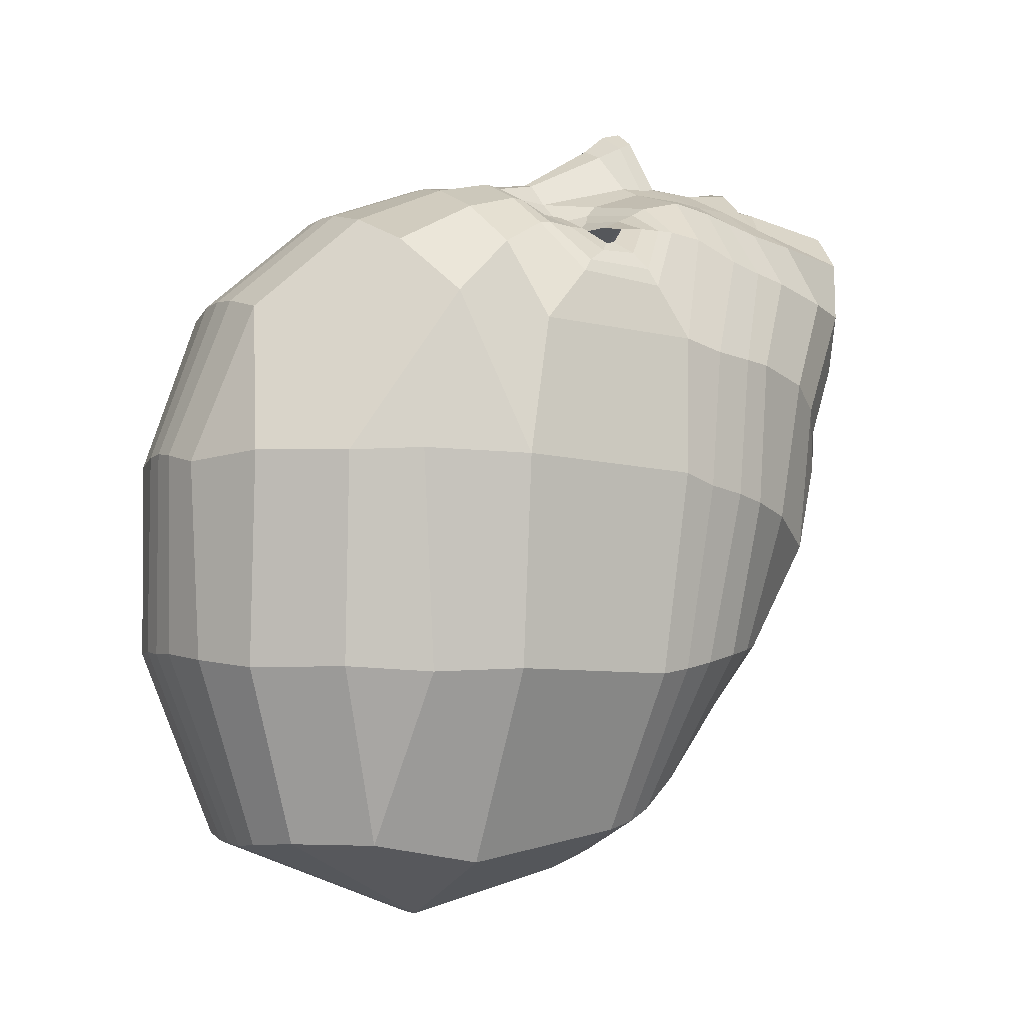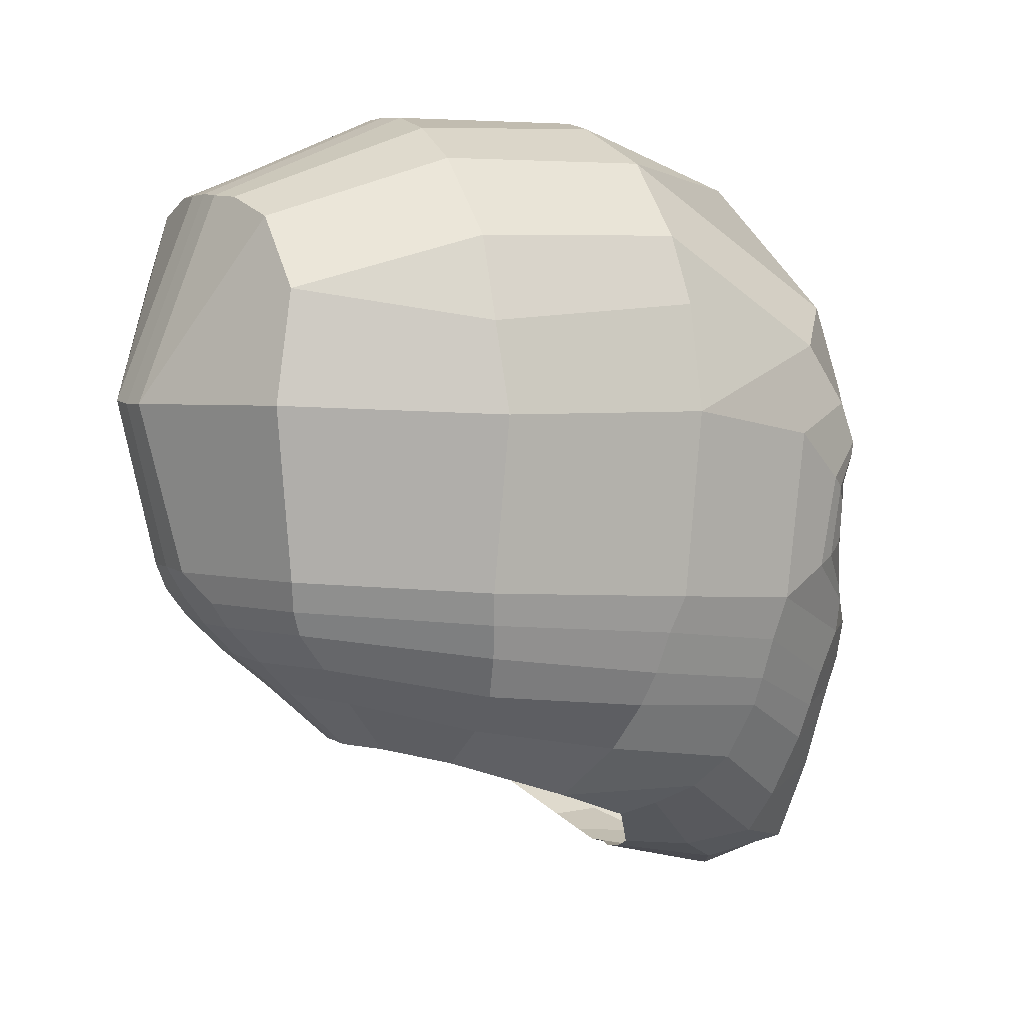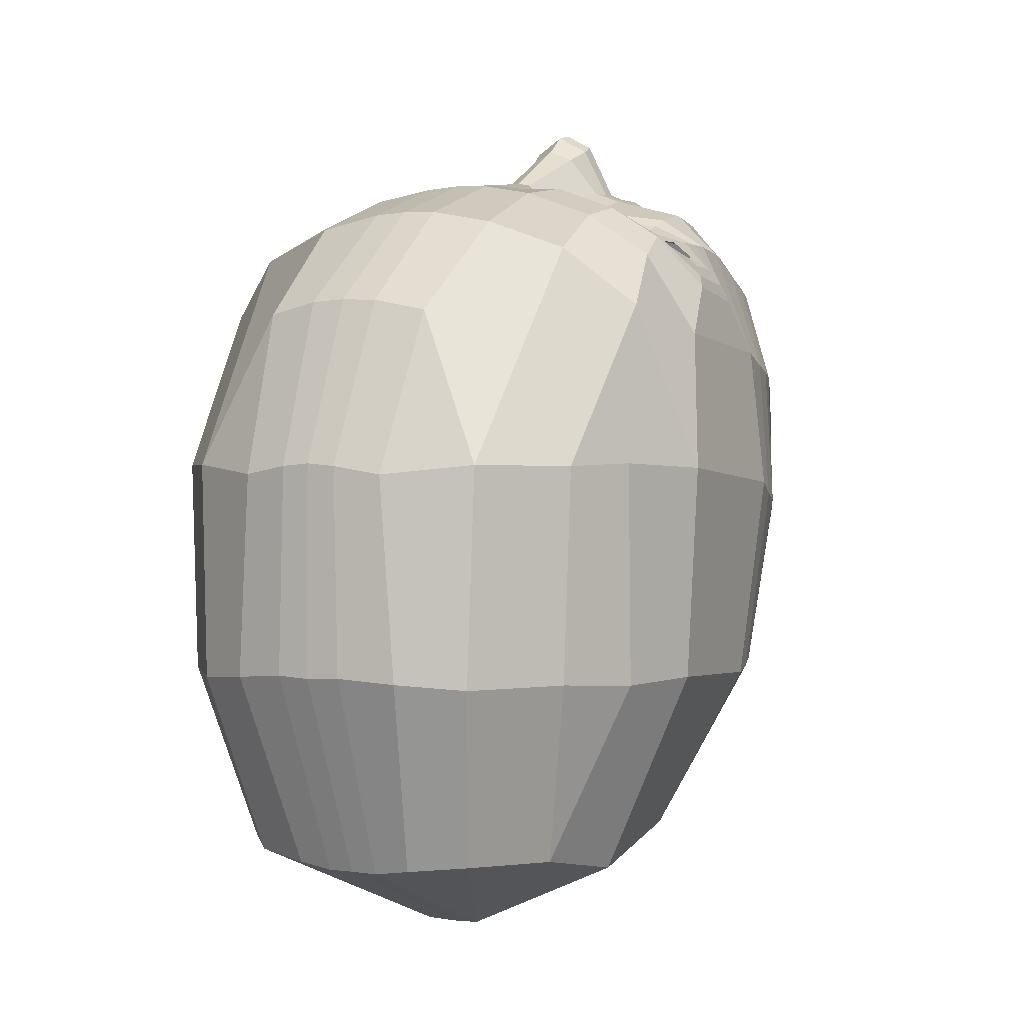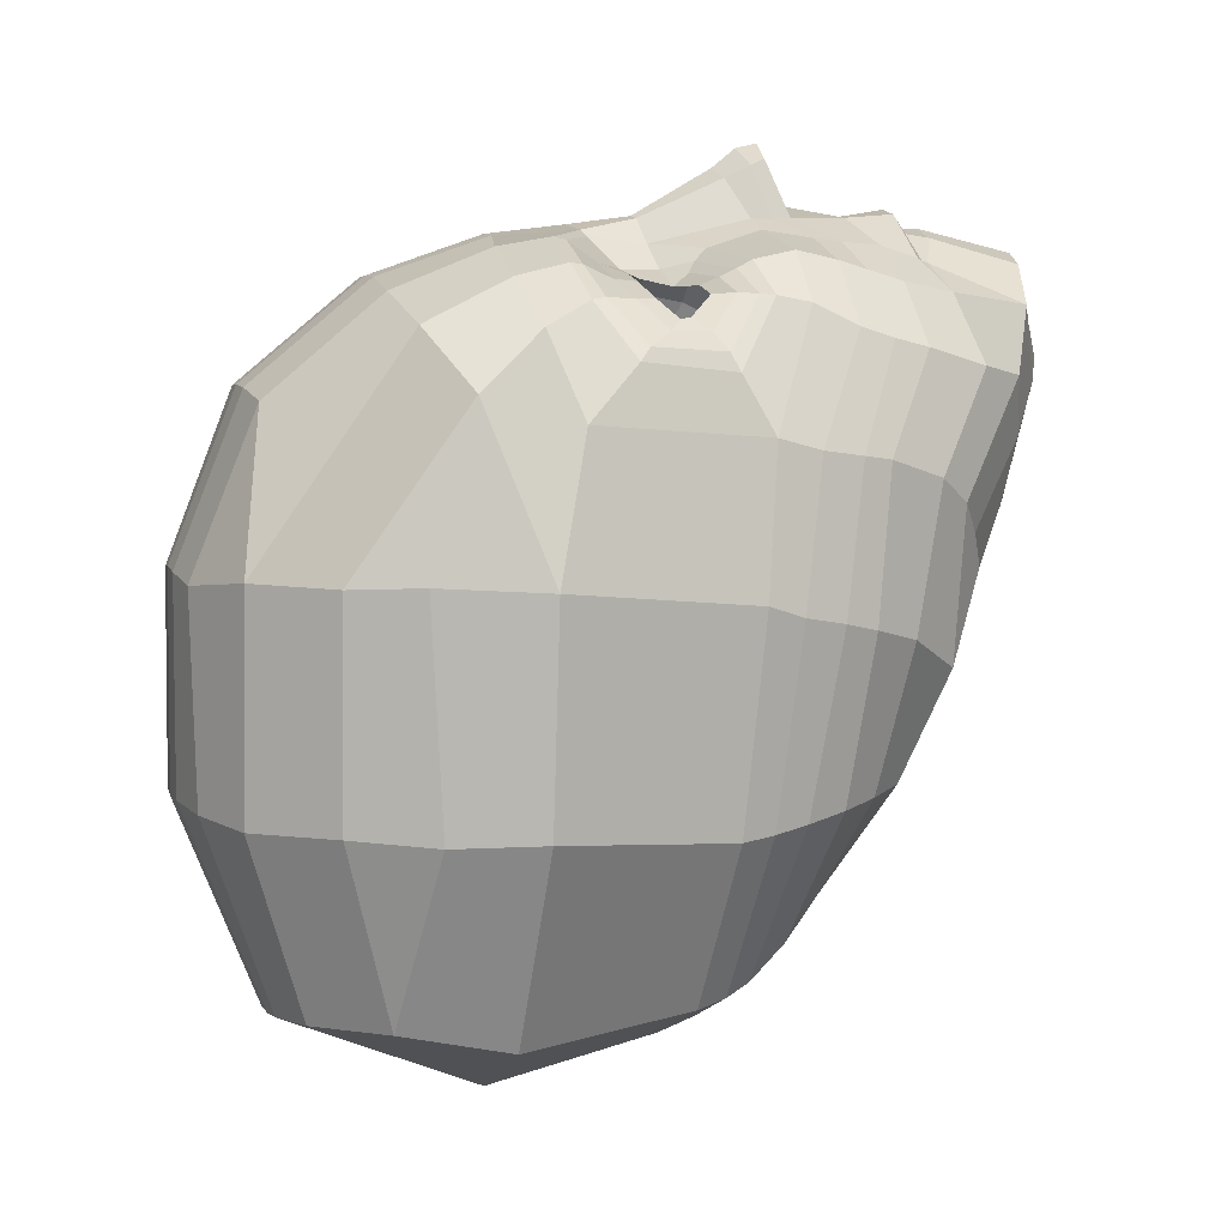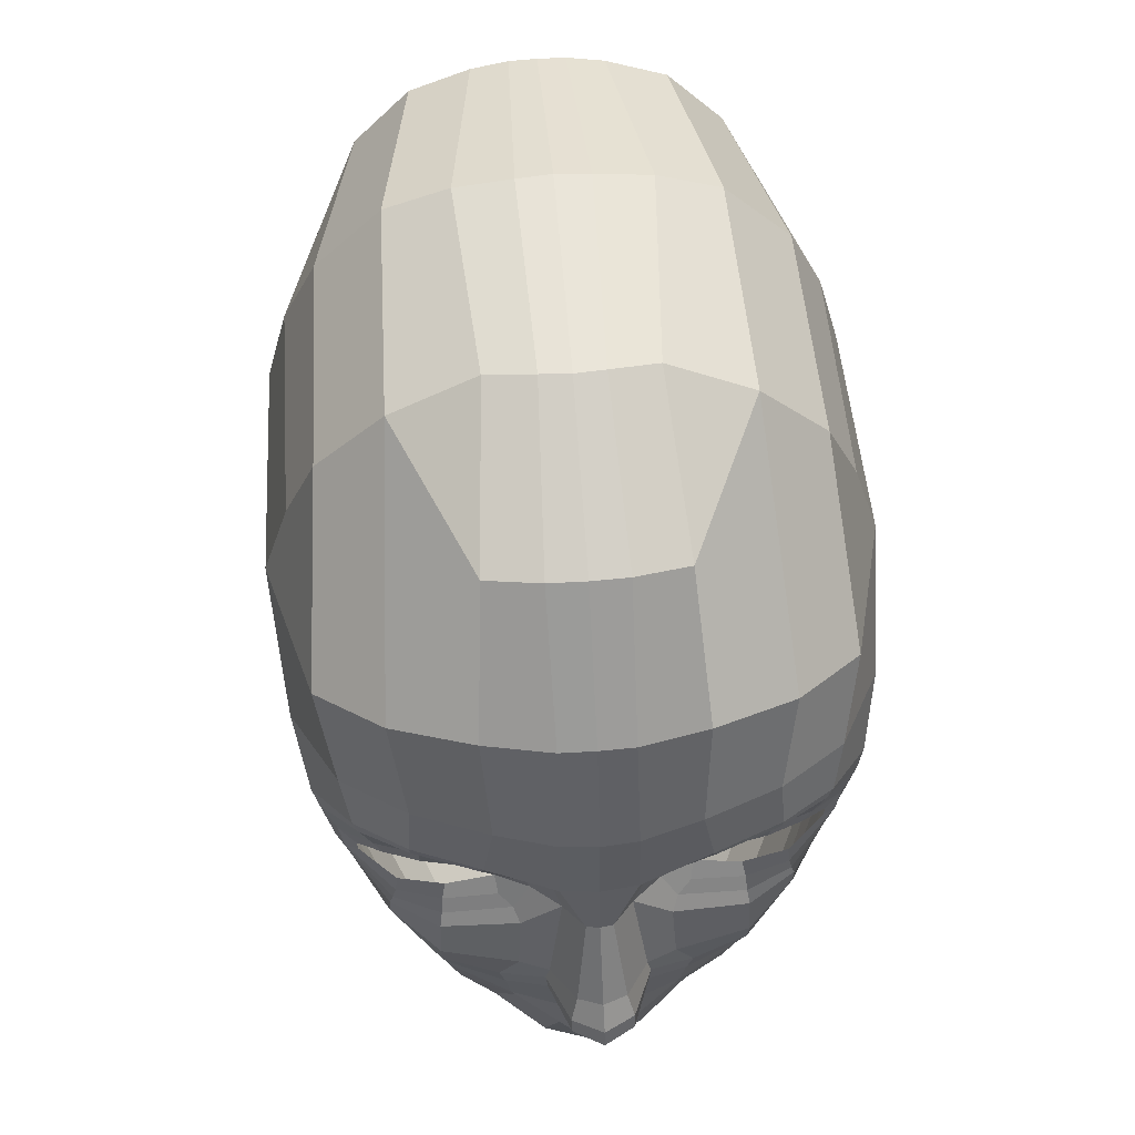
<metadata>
{"format":"obj","ext":"obj","renderer":"f3d","projection":"perspective","resolution":1024,"background":"white","views":[{"elev":-1.5,"azim":-117.4,"up":"+Z"},{"elev":6.5,"azim":-120.4,"up":"+Y"},{"elev":1.3,"azim":-151.6,"up":"+Z"},{"elev":6.4,"azim":-105.6,"up":"+Z"},{"elev":59.9,"azim":-4.6,"up":"+Y"}]}
</metadata>
<code>
g default
v 182.1 3.104 115.4
v 182.3 1.642 115.3
v 181.6 1.552 114.7
v 181.4 2.558 114.7
v 182.2 3.206 115.6
v 182.8 1.755 115.9
v 183.1 1.797 115.9
v 183.1 3.337 115.7
v 180.5 3.973 115.3
v 180.6 4.225 115.4
v 179.1 3.994 114.8
v 179.1 4.279 114.8
v 180.5 3.275 114.8
v 179.2 3.293 114.5
v 178.2 3.042 114
v 178 3.796 114.1
v 177.8 4.132 114
v 180.7 2.297 114.5
v 180.9 1.454 114.3
v 180.2 2.678 114.6
v 179.2 2.746 114.4
v 178.4 2.586 114.1
v 177.4 2.533 113.4
v 177.8 2.229 113.6
v 177.1 3.089 113.1
v 176.9 3.348 112.8
v 183.1 -0.1161 117
v 182.6 -0.2432 116.8
v 182 -0.6981 115.9
v 182.4 -0.8225 117.1
v 181.9 -1.184 115.8
v 183.1 -0.687 117.5
v 181.9 -1.62 115.9
v 182.4 -1.151 117.2
v 183.1 -1.195 117.6
v 183.1 -1.857 116.2
v 177.8 1.987 113.7
v 177.5 1.609 113.4
v 180.9 1.092 114.6
v 181.2 0.8637 114.9
v 179.6 0.806 114.5
v 179.7 1.218 114.3
v 178.6 0.7231 114.2
v 178.7 1.296 114.1
v 181.4 0.5603 115.2
v 181.3 -0.7217 115.6
v 179.6 0.4148 114.7
v 178.5 0.2593 114.2
v 177.3 1.291 112.9
v 179.6 0.07295 114.9
v 178.4 -0.09077 114.1
v 177.2 1.095 112.5
v 179.5 -0.9135 115.1
v 178.4 -0.8977 114
v 176.8 0.4105 111.2
v 182.3 5.238 115.4
v 183.1 5.213 115.5
v 180.9 5.497 115.2
v 179.1 5.475 114.5
v 177.6 5.181 113.5
v 176.6 4.554 111.5
v 176.2 0.7711 107.7
v 176.2 5.252 108.1
v 176.8 1.153 102.6
v 176.4 5.349 102.9
v 179 1.434 98.5
v 178.5 5.598 97.94
v 182.4 5.474 96.15
v 182.3 1.377 97.14
v 182.3 7.891 114.5
v 183.1 7.922 114.6
v 182.2 10.77 112.1
v 183.1 10.81 112.2
v 182.4 12.34 108.2
v 183.1 12.37 108.2
v 182.3 12.37 103.1
v 183.1 12.41 103.1
v 182.5 10.41 98.19
v 183.1 10.45 98.21
v 183.1 5.434 96.12
v 183.1 1.425 97.07
v 183.1 -3.159 115.9
v 182.6 -3.159 115.9
v 183.1 -4.299 116.1
v 182.5 -4.318 116
v 180.8 -1.797 115.4
v 179.5 -1.872 114.9
v 178.4 -1.991 113.5
v 181 -2.508 115.3
v 179.6 -2.592 114.7
v 178.5 -2.826 113.2
v 181.1 -3.476 115.3
v 181.2 -4.439 115
v 179.7 -3.493 114.4
v 179.9 -4.744 114.2
v 178.6 -3.703 113
v 179.2 -5.291 112.6
v 177 -0.6616 110.9
v 177.2 -1.683 110.7
v 177.4 -2.384 110.6
v 177.9 -3.775 110.2
v 180.8 -6.772 111
v 179.3 -5.093 108.9
v 178.5 -4.586 109.6
v 179.9 -6.389 112.3
v 182.4 -4.58 115.5
v 183.1 -4.581 115.7
v 182.3 -5.141 115.5
v 183.1 -5.16 115.7
v 180.7 -6.893 113.9
v 183.1 -7.506 115.1
v 181.9 -7.204 114.9
v 181.3 -4.544 114.9
v 181.3 -4.671 114.9
v 183.1 -8.009 112.8
v 182.5 -7.893 112.7
v 183.1 -7.038 109.7
v 182.7 -7.075 109.7
v 181.5 -7.436 112.2
v 182.1 -6.924 109.6
v 181.4 -6.62 109.4
v 179.6 -5.369 108.1
v 176.5 -0.1271 107.4
v 176.8 -1.147 107.2
v 177.1 -1.99 107
v 177.9 -3.179 106.7
v 178.9 -4.473 105.9
v 176.9 0.359 102.7
v 177.2 -0.4815 102.9
v 177.7 -1.492 103
v 178.5 -2.483 103.1
v 179.8 -3.525 103.2
v 181.2 -3.299 102
v 180.4 -1.869 100.6
v 179.8 -0.8474 99.68
v 179.5 0.07649 98.92
v 179.3 0.6875 98.66
v 181.7 0.6578 97.64
v 181.8 0.01726 98.08
v 181.9 -0.9338 98.98
v 182.4 -1.907 100
v 182.7 -3.396 101.6
v 183.1 -3.375 101.6
v 183.1 -1.904 99.98
v 183.1 -0.8935 98.83
v 183.1 -0.06109 98.04
v 183.1 0.6197 97.54
v 180.7 7.883 114.2
v 178.8 7.582 113.5
v 177.2 6.695 112.1
v 177 7.508 102.8
v 176.9 7.808 108.2
v 177.6 9.45 108.1
v 177.8 9.471 102.9
v 179.4 11.29 102.9
v 179.2 11.23 108.2
v 180.9 12.06 103
v 181.3 12.16 108
v 181 10.62 111.9
v 181.6 10.37 98.32
v 180.2 9.904 98.46
v 178.8 8.256 98.47
v 184.2 3.104 115.4
v 183.9 1.642 115.3
v 184.6 1.552 114.7
v 184.9 2.558 114.7
v 184 3.206 115.6
v 183.4 1.755 115.9
v 185.7 3.973 115.3
v 185.6 4.225 115.4
v 187.2 3.994 114.8
v 187.2 4.279 114.8
v 185.8 3.275 114.8
v 187.1 3.293 114.5
v 188 3.042 114
v 188.3 3.796 114.1
v 188.4 4.132 114
v 185.6 2.297 114.5
v 185.4 1.454 114.3
v 186 2.678 114.6
v 187 2.746 114.4
v 187.8 2.586 114.1
v 188.8 2.533 113.4
v 188.4 2.229 113.6
v 189.2 3.089 113.1
v 189.3 3.348 112.8
v 183.7 -0.2432 116.8
v 184.3 -0.6981 115.9
v 183.9 -0.8225 117.1
v 184.4 -1.184 115.8
v 184.3 -1.62 115.9
v 183.8 -1.151 117.2
v 188.4 1.987 113.7
v 188.7 1.609 113.4
v 185.3 1.092 114.6
v 185 0.8637 114.9
v 186.6 0.806 114.5
v 186.5 1.218 114.3
v 187.7 0.7231 114.2
v 187.6 1.296 114.1
v 184.9 0.5603 115.2
v 185 -0.7217 115.6
v 186.6 0.4148 114.7
v 187.8 0.2593 114.2
v 188.9 1.291 112.9
v 186.7 0.07295 114.9
v 187.8 -0.09077 114.1
v 189.1 1.095 112.5
v 186.7 -0.9135 115.1
v 187.9 -0.8977 114
v 189.5 0.4105 111.2
v 184 5.238 115.4
v 185.4 5.497 115.2
v 187.1 5.475 114.5
v 188.6 5.181 113.5
v 189.7 4.554 111.5
v 190 0.7711 107.7
v 190.1 5.252 108.1
v 189.5 1.153 102.6
v 189.8 5.349 102.9
v 187.3 1.434 98.5
v 187.7 5.598 97.94
v 183.8 5.474 96.15
v 184 1.377 97.14
v 184 7.891 114.5
v 184 10.77 112.1
v 183.8 12.34 108.2
v 184 12.37 103.1
v 183.8 10.41 98.19
v 183.7 -3.159 115.9
v 183.8 -4.318 116
v 185.4 -1.797 115.4
v 186.7 -1.872 114.9
v 187.9 -1.991 113.5
v 185.3 -2.508 115.3
v 186.7 -2.592 114.7
v 187.8 -2.826 113.2
v 185.1 -3.476 115.3
v 185 -4.439 115
v 186.6 -3.493 114.4
v 186.4 -4.744 114.2
v 187.6 -3.703 113
v 187 -5.291 112.6
v 189.3 -0.6616 110.9
v 189 -1.683 110.7
v 188.8 -2.384 110.6
v 188.3 -3.775 110.2
v 185.5 -6.772 111
v 187 -5.093 108.9
v 187.7 -4.586 109.6
v 186.3 -6.389 112.3
v 183.9 -4.58 115.5
v 184 -5.141 115.5
v 185.6 -6.893 113.9
v 184.3 -7.204 114.9
v 185 -4.544 114.9
v 185 -4.671 114.9
v 183.8 -7.893 112.7
v 183.5 -7.075 109.7
v 184.7 -7.436 112.2
v 184.2 -6.924 109.6
v 184.9 -6.62 109.4
v 186.6 -5.369 108.1
v 189.8 -0.1271 107.4
v 189.5 -1.147 107.2
v 189.1 -1.99 107
v 188.4 -3.179 106.7
v 187.3 -4.473 105.9
v 189.3 0.359 102.7
v 189.1 -0.4815 102.9
v 188.6 -1.492 103
v 187.7 -2.483 103.1
v 186.4 -3.525 103.2
v 185 -3.299 102
v 185.9 -1.869 100.6
v 186.5 -0.8474 99.68
v 186.8 0.07649 98.92
v 187 0.6875 98.66
v 184.5 0.6578 97.64
v 184.4 0.01726 98.08
v 184.3 -0.9338 98.98
v 183.8 -1.907 100
v 183.6 -3.396 101.6
v 185.5 7.883 114.2
v 187.5 7.582 113.5
v 189 6.695 112.1
v 189.3 7.508 102.8
v 189.4 7.808 108.2
v 188.6 9.45 108.1
v 188.5 9.471 102.9
v 186.8 11.29 102.9
v 187 11.23 108.2
v 185.3 12.06 103
v 185 12.16 108
v 185.3 10.62 111.9
v 184.7 10.37 98.32
v 186.1 9.904 98.46
v 187.5 8.256 98.47
g polySurface469 polySurface462
f 1 4 3 2
f 2 6 5 1
f 8 5 6 7
f 1 5 10 9
f 12 11 9 10
f 13 4 1 9
f 9 11 14 13
f 16 15 14 11
f 11 12 17 16
f 19 3 4 18
f 20 18 4 13
f 14 21 20 13
f 15 22 21 14
f 24 22 15 23
f 15 16 25 23
f 26 25 16 17
f 28 27 7 6
f 6 2 29 28
f 29 31 30 28
f 30 32 27 28
f 34 30 31 33
f 30 34 35 32
f 35 34 33 36
f 23 38 37 24
f 40 3 19 39
f 39 19 42 41
f 41 42 44 43
f 37 38 43 44
f 40 45 2 3
f 46 29 2 45
f 41 47 40 39
f 43 48 47 41
f 38 49 48 43
f 23 25 49 38
f 45 40 47 50
f 48 51 50 47
f 49 52 51 48
f 25 26 52 49
f 46 45 50 53
f 53 50 51 54
f 52 55 54 51
f 57 56 5 8
f 58 10 5 56
f 59 12 10 58
f 60 17 12 59
f 17 60 61 26
f 26 61 55 52
f 61 63 62 55
f 62 63 65 64
f 67 66 64 65
f 69 66 67 68
f 71 70 56 57
f 73 72 70 71
f 72 73 75 74
f 77 76 74 75
f 79 78 76 77
f 80 68 78 79
f 81 69 68 80
f 36 33 83 82
f 82 83 85 84
f 31 29 46 86
f 86 46 53 87
f 87 53 54 88
f 86 89 33 31
f 90 89 86 87
f 88 91 90 87
f 83 33 89 92
f 92 93 85 83
f 92 89 90 94
f 93 92 94 95
f 91 96 94 90
f 95 94 96 97
f 88 54 55 98
f 91 88 98 99
f 96 91 99 100
f 97 96 100 101
f 105 104 103 102
f 101 104 105 97
f 107 84 85 106
f 109 107 106 108
f 95 97 105 110
f 112 111 109 108
f 106 85 93 113
f 113 114 108 106
f 110 112 108 114
f 113 93 95 114
f 110 114 95
f 116 115 111 112
f 115 116 118 117
f 119 116 112 110
f 120 118 116 119
f 110 105 102 119
f 121 120 119 102
f 103 122 121 102
f 98 55 62 123
f 123 124 99 98
f 124 125 100 99
f 101 100 125 126
f 126 127 104 101
f 122 103 104 127
f 123 62 64 128
f 124 123 128 129
f 125 124 129 130
f 126 125 130 131
f 127 126 131 132
f 132 131 134 133
f 131 130 135 134
f 130 129 136 135
f 129 128 137 136
f 66 137 128 64
f 69 138 137 66
f 138 139 136 137
f 135 136 139 140
f 134 135 140 141
f 133 134 141 142
f 141 144 143 142
f 144 141 140 145
f 146 145 140 139
f 147 146 139 138
f 81 147 138 69
f 58 56 70 148
f 59 58 148 149
f 60 59 149 150
f 61 60 150 63
f 63 152 151 65
f 154 151 152 153
f 153 156 155 154
f 156 158 157 155
f 158 74 76 157
f 63 150 153 152
f 150 149 156 153
f 148 70 72 159
f 159 156 149 148
f 159 72 74 158
f 159 158 156
f 78 160 157 76
f 155 157 160 161
f 161 162 154 155
f 162 67 65 151
f 151 154 162
f 160 78 68 161
f 162 161 68 67
f 163 164 165 166
f 164 163 167 168
f 8 7 168 167
f 163 169 170 167
f 172 170 169 171
f 173 169 163 166
f 169 173 174 171
f 176 171 174 175
f 171 176 177 172
f 179 178 166 165
f 180 173 166 178
f 174 173 180 181
f 175 174 181 182
f 184 183 175 182
f 175 183 185 176
f 186 177 176 185
f 187 168 7 27
f 168 187 188 164
f 188 187 189 190
f 189 187 27 32
f 192 191 190 189
f 189 32 35 192
f 35 36 191 192
f 183 184 193 194
f 196 195 179 165
f 195 197 198 179
f 197 199 200 198
f 193 200 199 194
f 196 165 164 201
f 202 201 164 188
f 197 195 196 203
f 199 197 203 204
f 194 199 204 205
f 183 194 205 185
f 201 206 203 196
f 204 203 206 207
f 205 204 207 208
f 185 205 208 186
f 202 209 206 201
f 209 210 207 206
f 208 207 210 211
f 57 8 167 212
f 213 212 167 170
f 214 213 170 172
f 215 214 172 177
f 177 186 216 215
f 186 208 211 216
f 216 211 217 218
f 217 219 220 218
f 222 220 219 221
f 224 223 222 221
f 71 57 212 225
f 73 71 225 226
f 226 227 75 73
f 77 75 227 228
f 79 77 228 229
f 80 79 229 223
f 81 80 223 224
f 36 82 230 191
f 82 84 231 230
f 190 232 202 188
f 232 233 209 202
f 233 234 210 209
f 232 190 191 235
f 236 233 232 235
f 234 233 236 237
f 230 238 235 191
f 238 230 231 239
f 238 240 236 235
f 239 241 240 238
f 237 236 240 242
f 241 243 242 240
f 234 244 211 210
f 237 245 244 234
f 242 246 245 237
f 243 247 246 242
f 251 248 249 250
f 247 243 251 250
f 107 252 231 84
f 109 253 252 107
f 241 254 251 243
f 255 253 109 111
f 252 256 239 231
f 256 252 253 257
f 254 257 253 255
f 256 257 241 239
f 254 241 257
f 258 255 111 115
f 115 117 259 258
f 260 254 255 258
f 261 260 258 259
f 254 260 248 251
f 262 248 260 261
f 249 248 262 263
f 244 264 217 211
f 264 244 245 265
f 265 245 246 266
f 247 267 266 246
f 267 247 250 268
f 263 268 250 249
f 264 269 219 217
f 265 270 269 264
f 266 271 270 265
f 267 272 271 266
f 268 273 272 267
f 273 274 275 272
f 272 275 276 271
f 271 276 277 270
f 270 277 278 269
f 221 219 269 278
f 224 221 278 279
f 279 278 277 280
f 276 281 280 277
f 275 282 281 276
f 274 283 282 275
f 282 283 143 144
f 144 145 281 282
f 146 280 281 145
f 147 279 280 146
f 81 224 279 147
f 213 284 225 212
f 214 285 284 213
f 215 286 285 214
f 216 218 286 215
f 218 220 287 288
f 290 289 288 287
f 289 290 291 292
f 292 291 293 294
f 294 293 228 227
f 218 288 289 286
f 286 289 292 285
f 284 295 226 225
f 295 284 285 292
f 295 294 227 226
f 295 292 294
f 229 228 293 296
f 291 297 296 293
f 297 291 290 298
f 298 287 220 222
f 287 298 290
f 296 297 223 229
f 298 222 223 297

</code>
